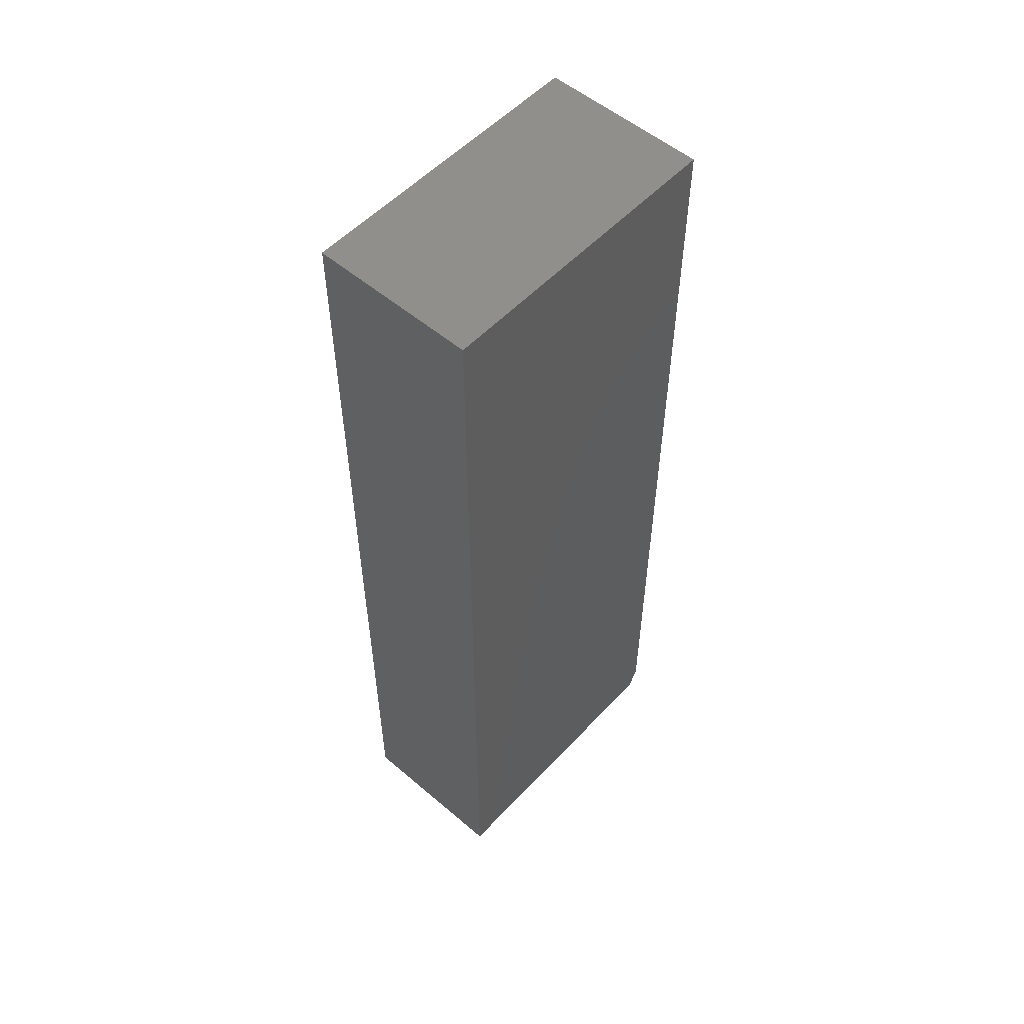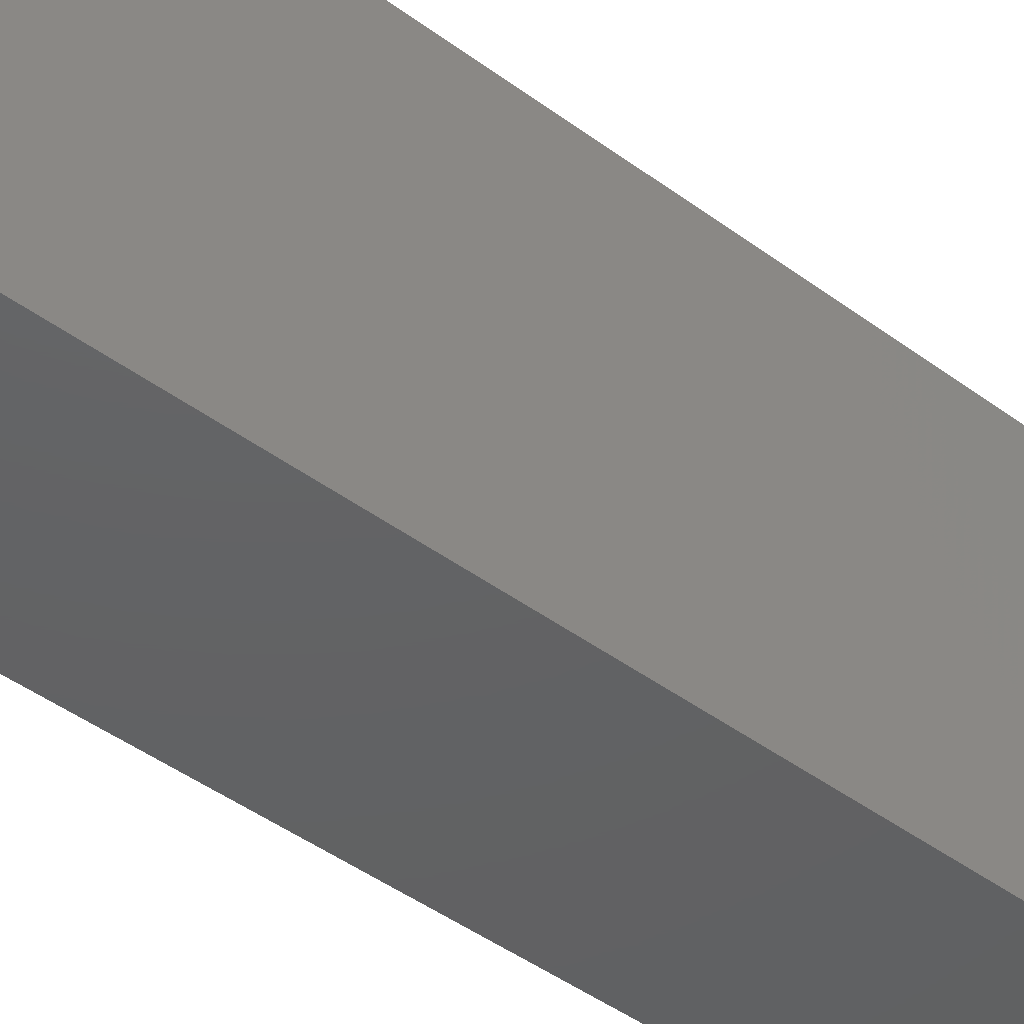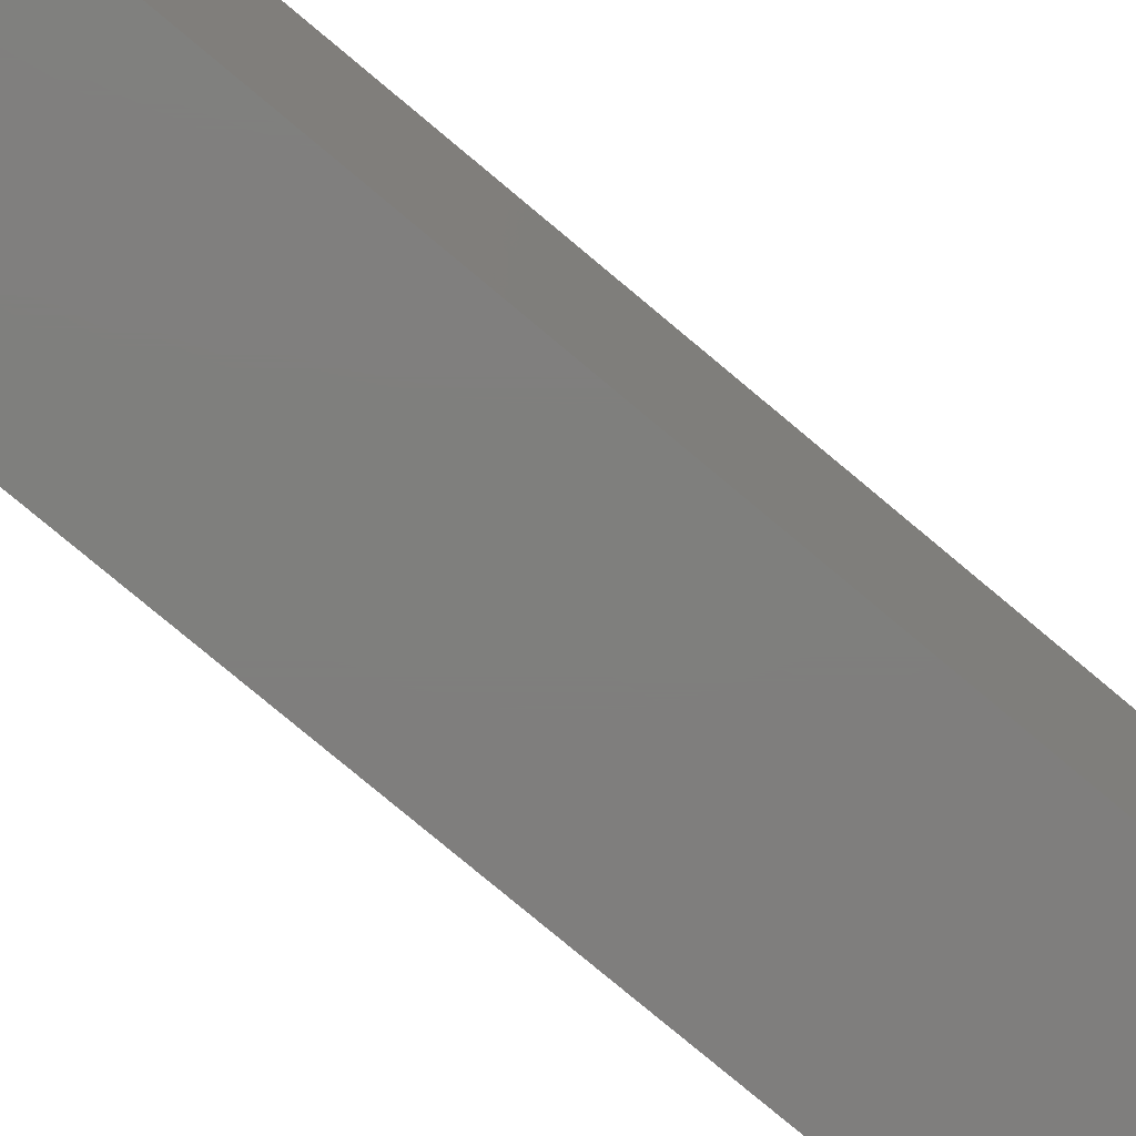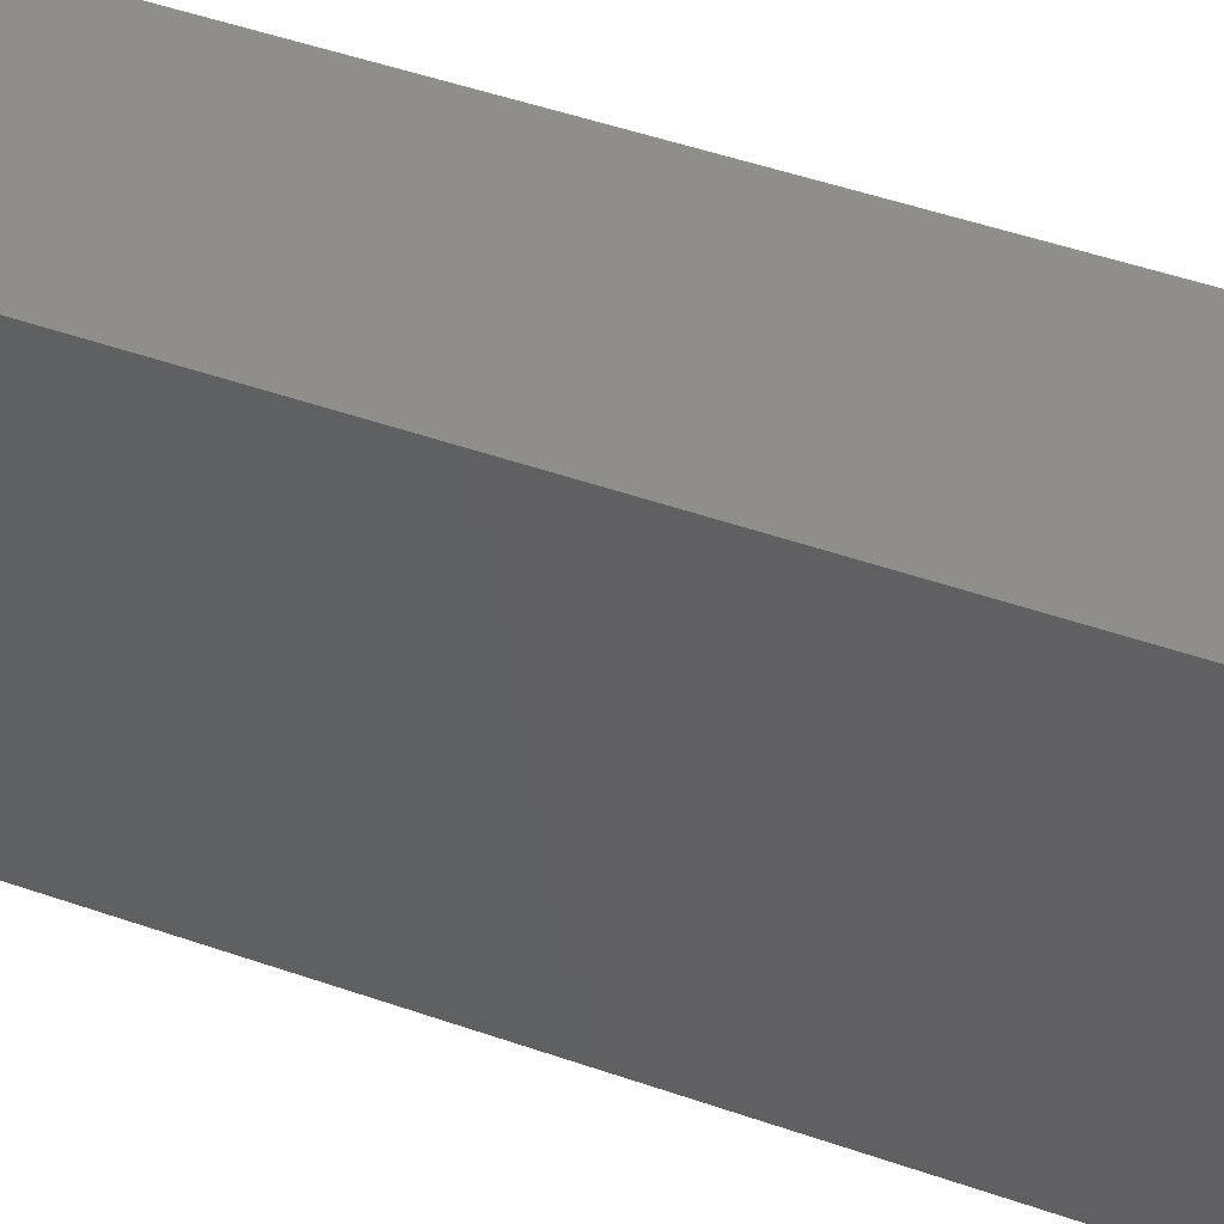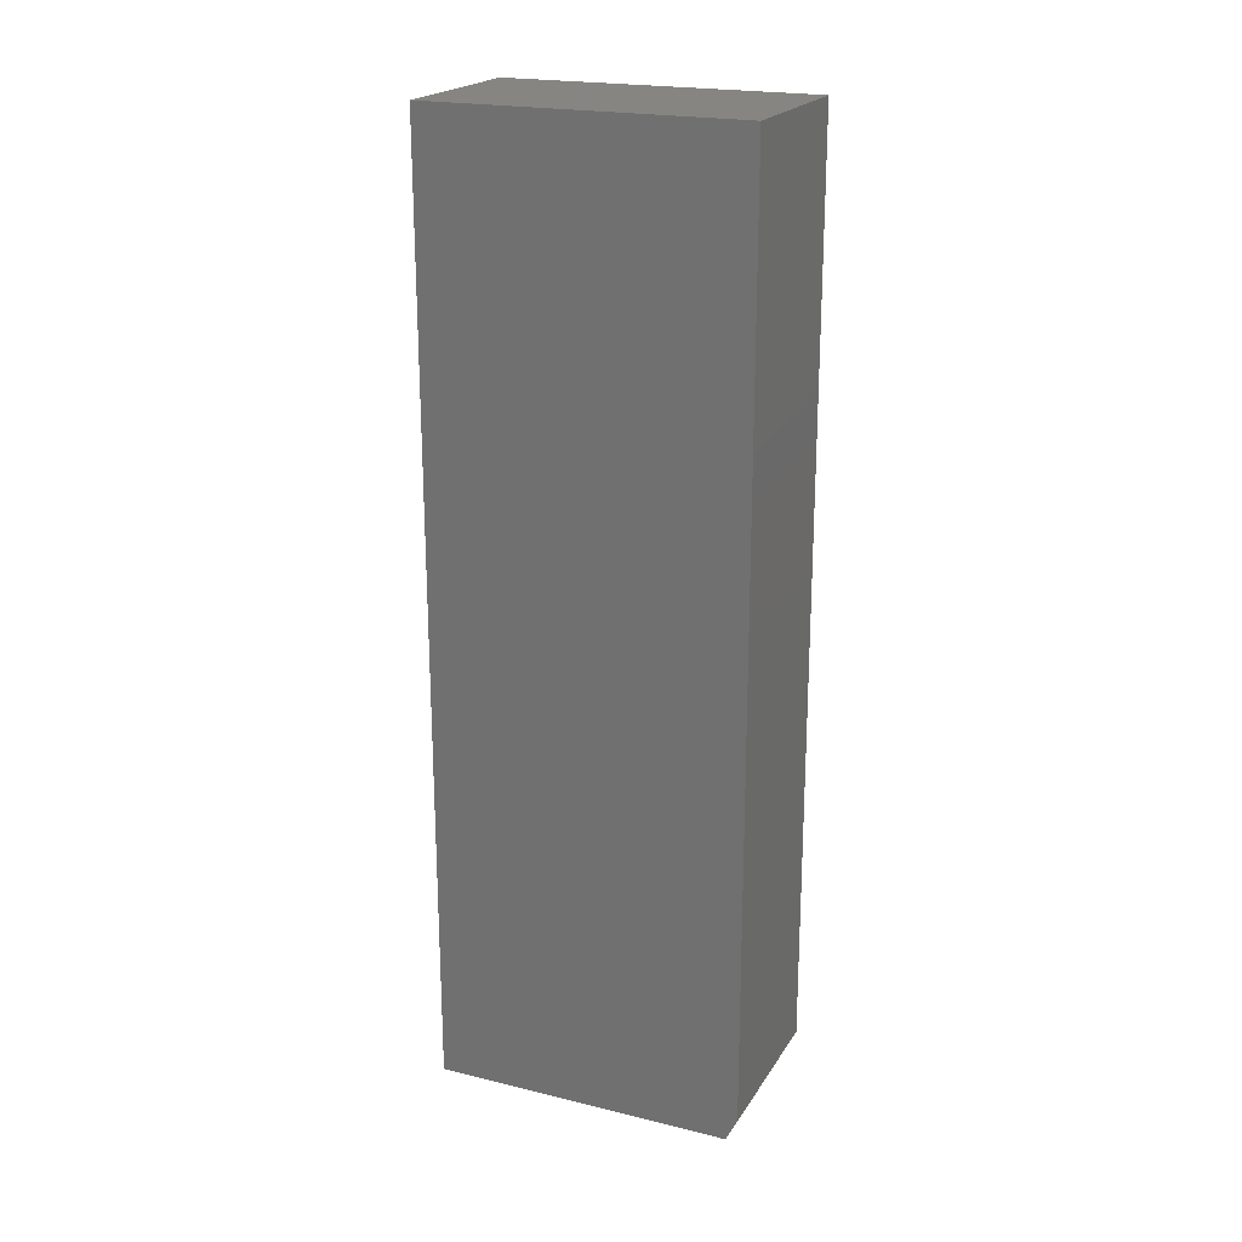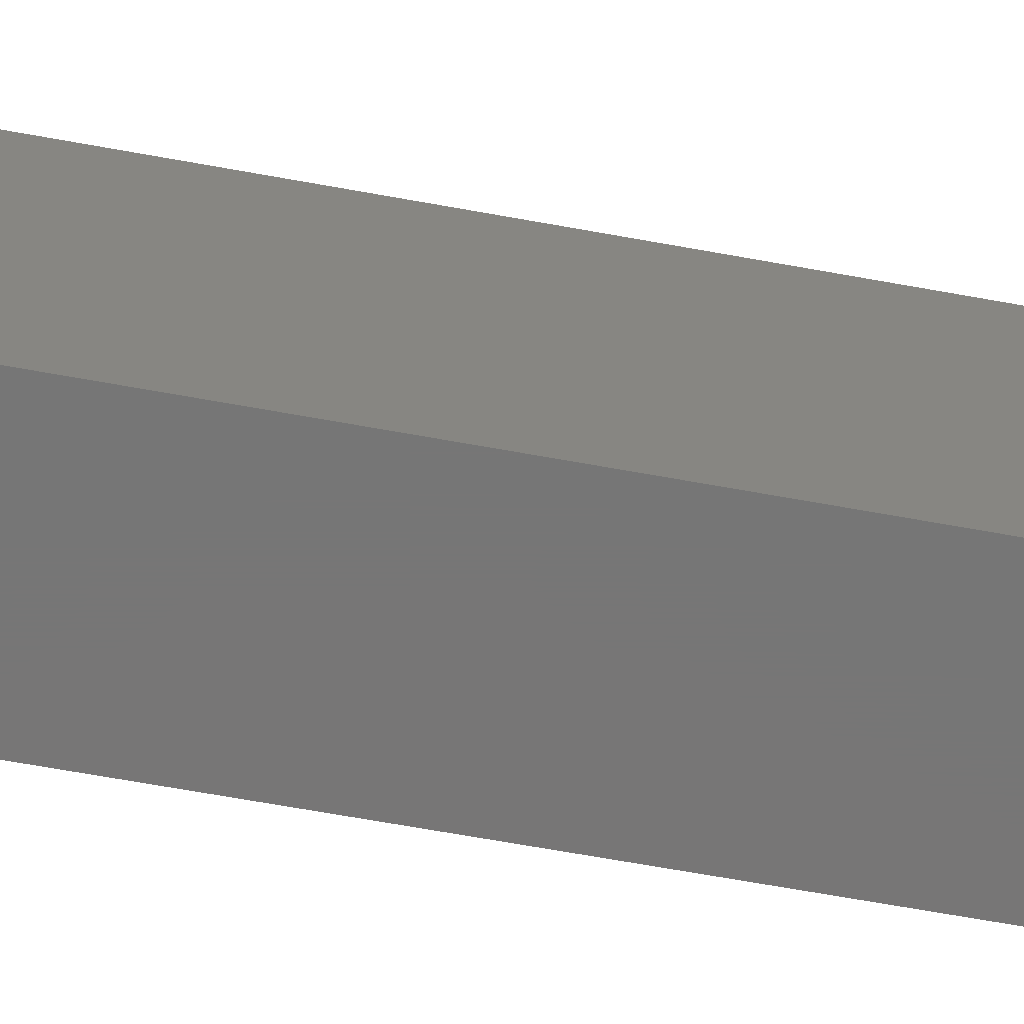
<metadata>
{"format":"stl","ext":"stl","renderer":"f3d","projection":"perspective","resolution":1024,"background":"white","views":[{"elev":54.3,"azim":42.0,"up":"+Z"},{"elev":-44.2,"azim":-131.0,"up":"+Y"},{"elev":-78.7,"azim":50.1,"up":"+Y"},{"elev":46.6,"azim":-68.1,"up":"+Y"},{"elev":21.2,"azim":113.4,"up":"+Z"},{"elev":-68.9,"azim":-100.2,"up":"+Y"}]}
</metadata>
<code>
# stl→obj: 10 verts, 16 faces
v -0.1172 3.469e-18 -0.6094
v -0.1172 1.422e-16 0.6406
v 0.1121 1.62e-17 -0.6094
v 0.1121 1.55e-16 0.6406
v -0.1172 -0.4219 0.6406
v -0.1172 -0.4219 -0.6406
v -0.1172 -0.01562 -0.6406
v 0.1121 -0.4219 0.6406
v 0.1121 -0.4219 -0.6406
v 0.1121 -0.01562 -0.6406
f 1 2 3
f 3 2 4
f 5 2 6
f 6 2 1
f 6 1 7
f 4 8 3
f 3 8 9
f 3 9 10
f 7 10 6
f 6 10 9
f 7 1 10
f 10 1 3
f 6 9 5
f 5 9 8
f 4 2 8
f 8 2 5

</code>
